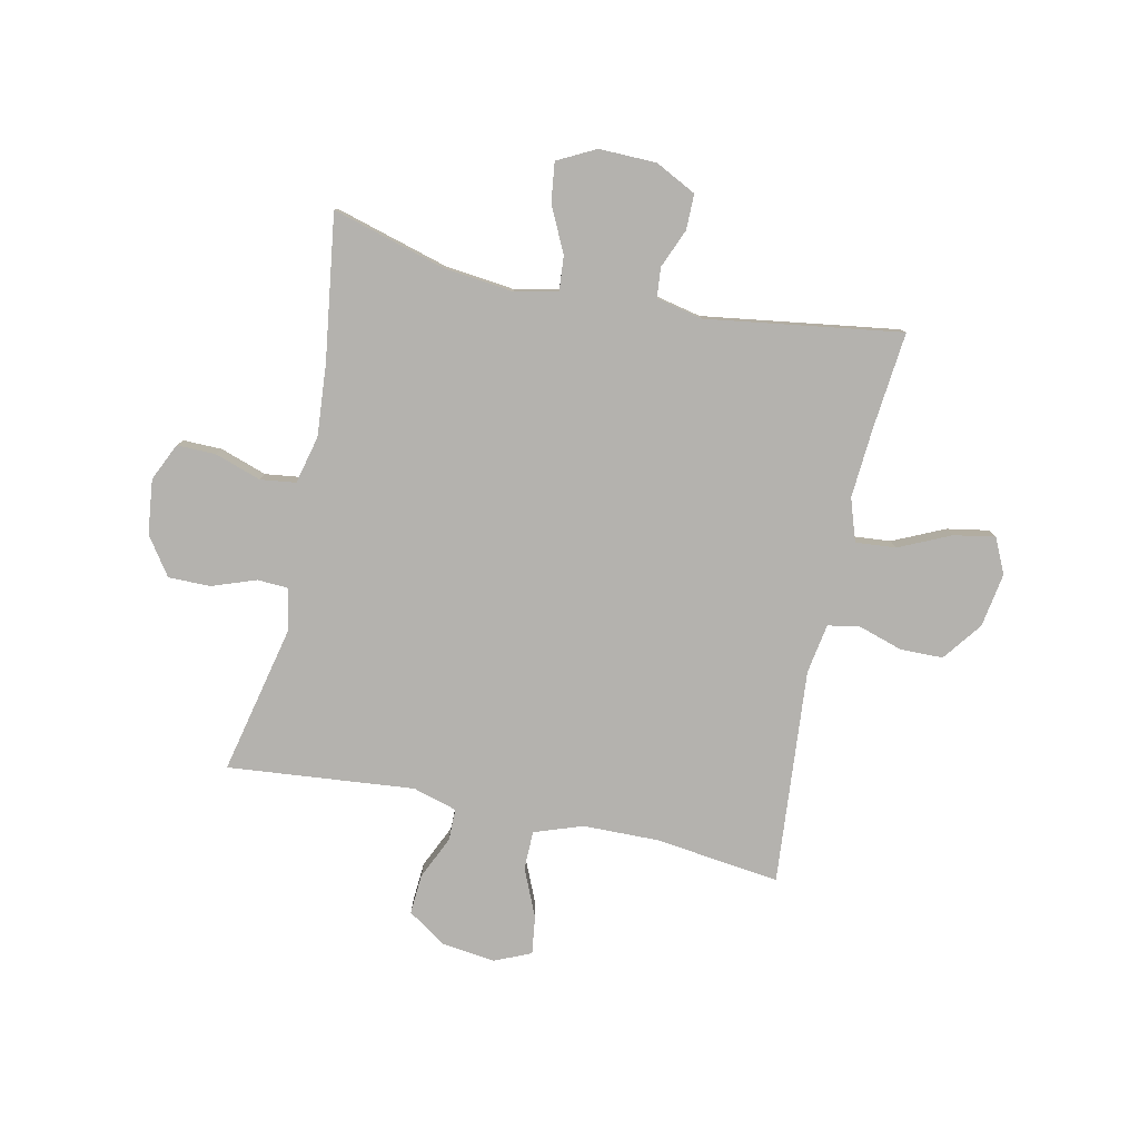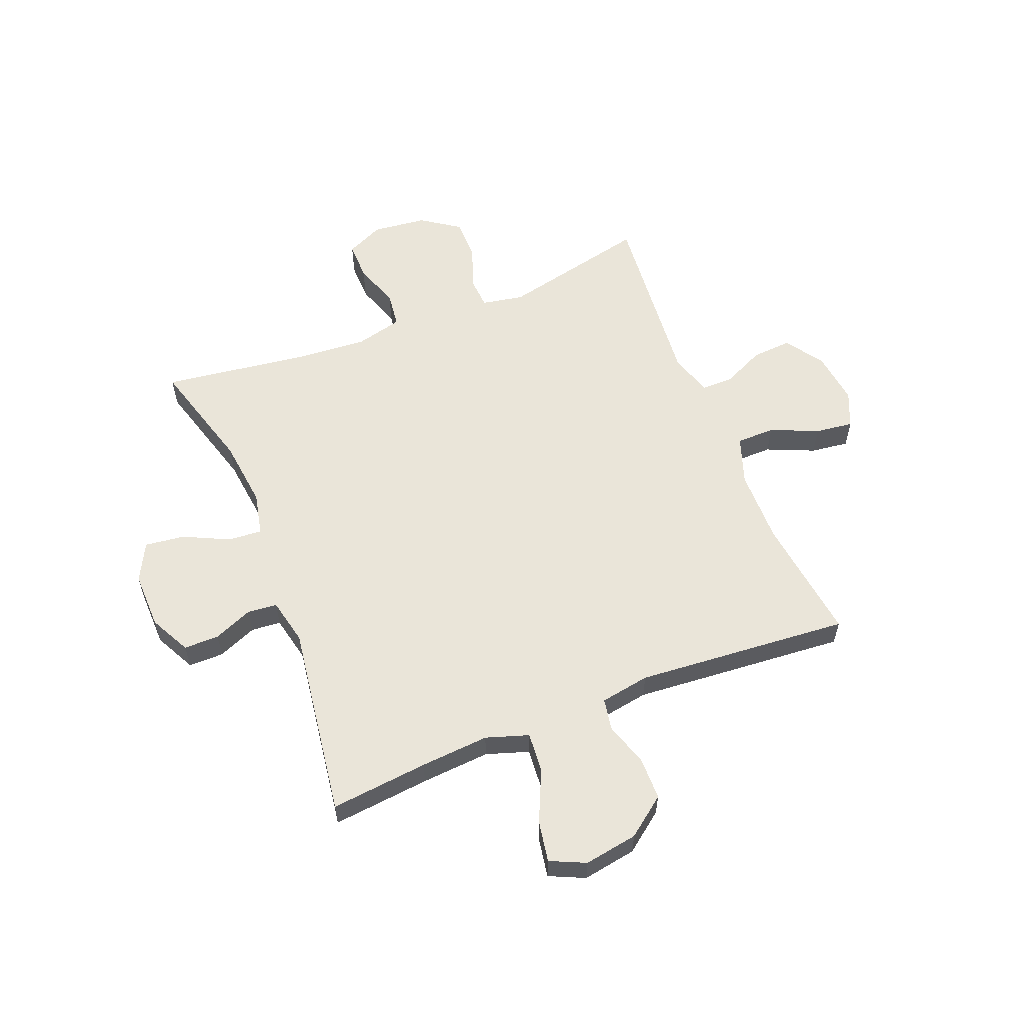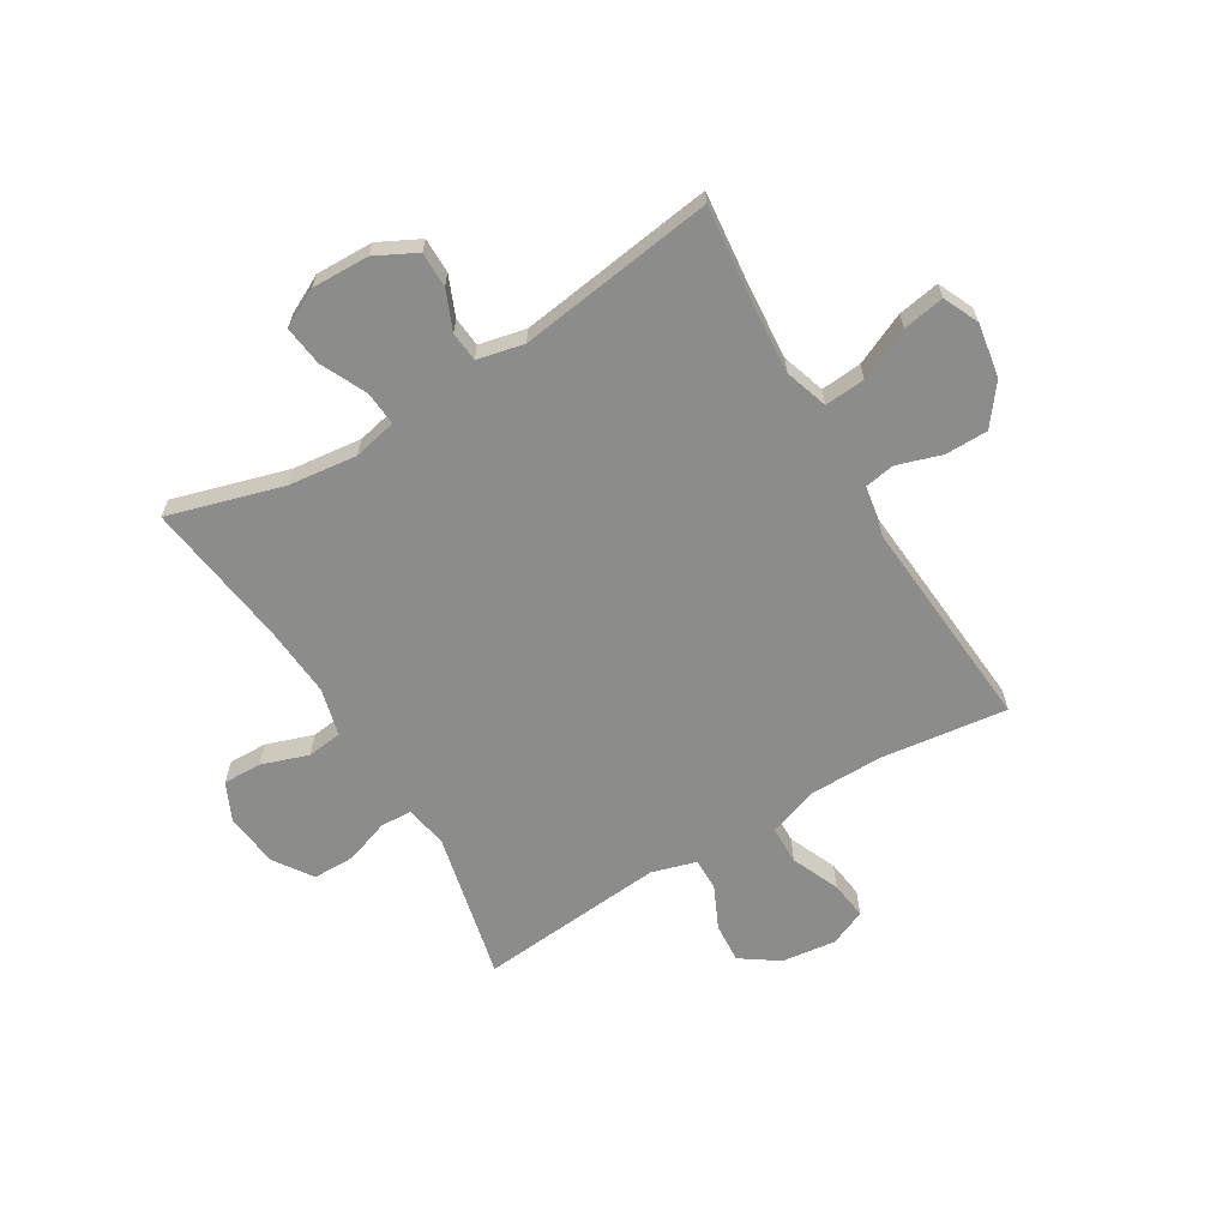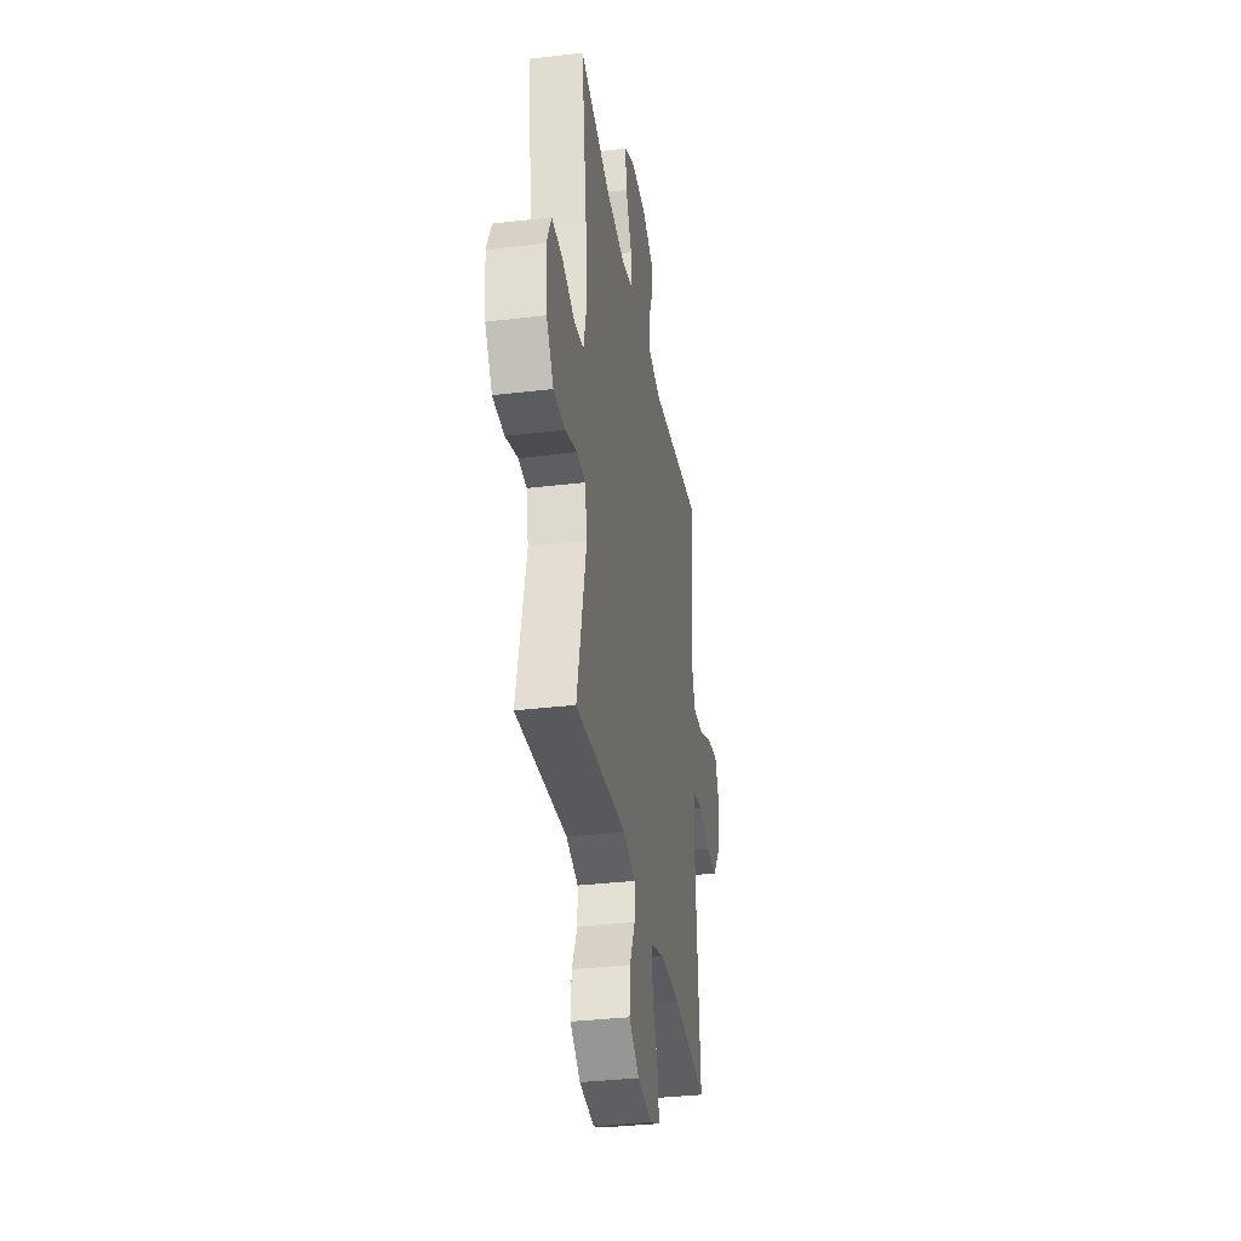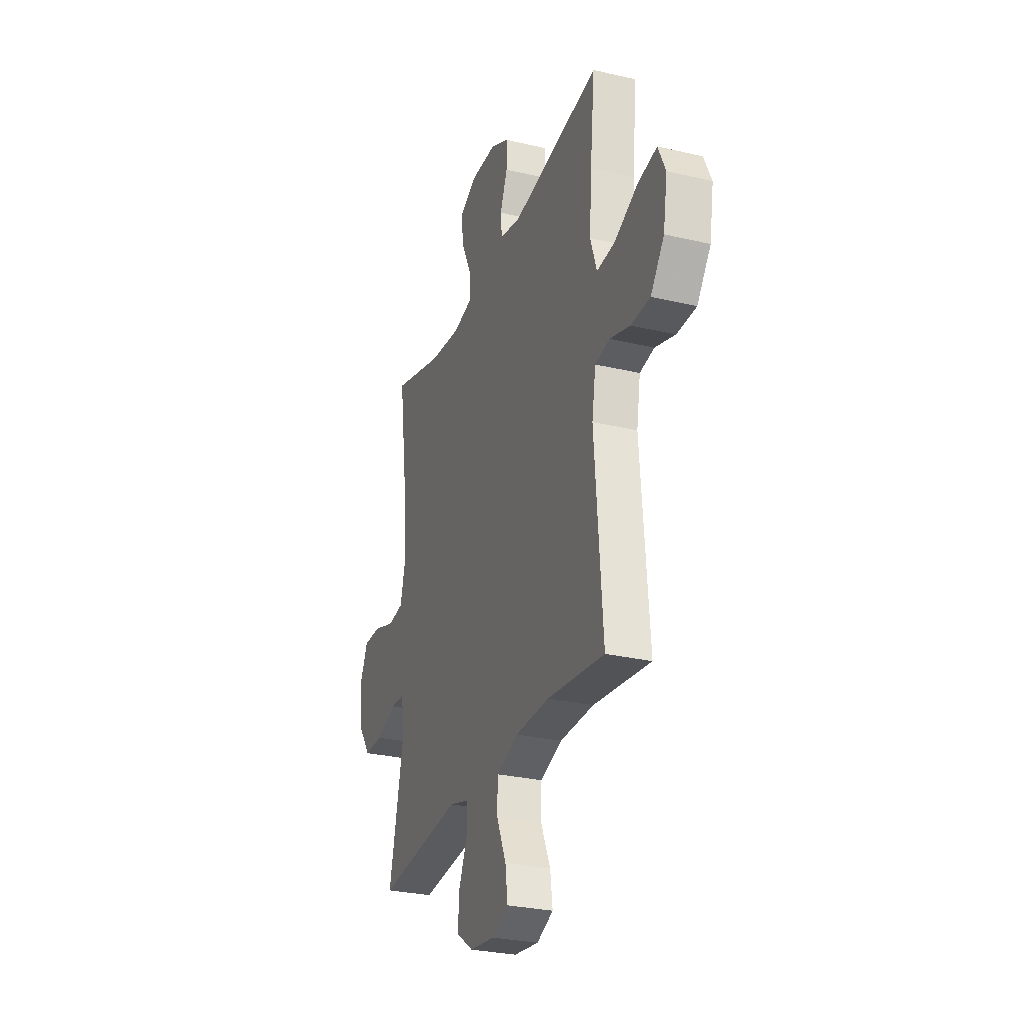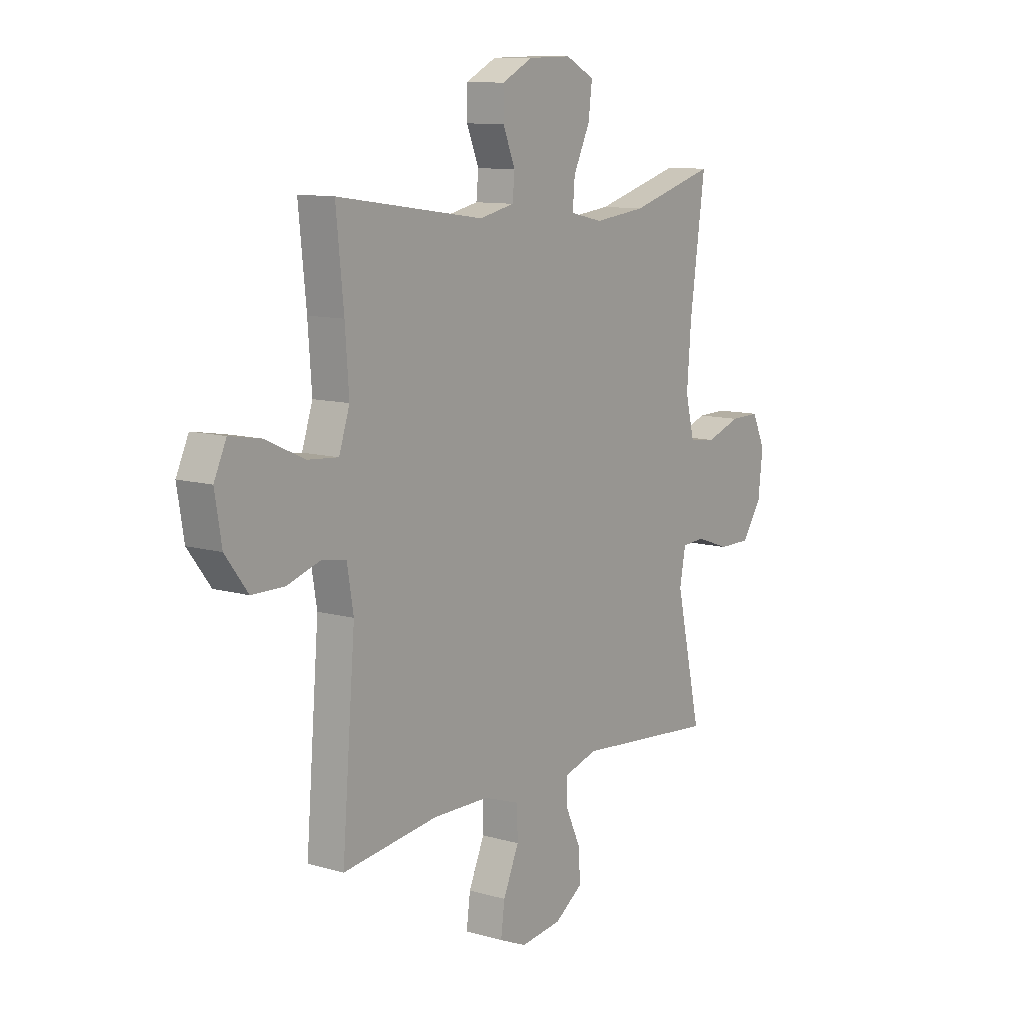
<metadata>
{"format":"obj","ext":"obj","renderer":"f3d","projection":"perspective","resolution":1024,"background":"white","views":[{"elev":-79.8,"azim":-12.0,"up":"+Y"},{"elev":58.0,"azim":68.2,"up":"+Y"},{"elev":-64.1,"azim":30.8,"up":"+Y"},{"elev":-34.4,"azim":-80.8,"up":"+Z"},{"elev":-28.4,"azim":70.5,"up":"+Z"},{"elev":10.6,"azim":125.7,"up":"+Z"}]}
</metadata>
<code>
v -0.5 0.07 0.5
v -0.297 0.07 0.442
v -0.174 0.07 0.428
v -0.097 0.07 0.445
v -0.102 0.07 0.506
v -0.141 0.07 0.587
v -0.15 0.07 0.658
v -0.082 0.07 0.693
v 0.02 0.07 0.691
v 0.093 0.07 0.654
v 0.093 0.07 0.591
v 0.064 0.07 0.521
v 0.069 0.07 0.468
v 0.152 0.07 0.45
v 0.5 0.07 0.5
v 0.482 0.07 0.325
v 0.473 0.07 0.202
v 0.498 0.07 0.126
v 0.57 0.07 0.132
v 0.662 0.07 0.174
v 0.736 0.07 0.187
v 0.765 0.07 0.124
v 0.749 0.07 0.028
v 0.696 0.07 -0.042
v 0.62 0.07 -0.043
v 0.541 0.07 -0.018
v 0.484 0.07 -0.028
v 0.469 0.07 -0.117
v 0.5 0.07 -0.5
v 0.276 0.07 -0.472
v 0.142 0.07 -0.474
v 0.056 0.07 -0.504
v 0.055 0.07 -0.573
v 0.092 0.07 -0.658
v 0.101 0.07 -0.726
v 0.036 0.07 -0.754
v -0.061 0.07 -0.742
v -0.128 0.07 -0.696
v -0.123 0.07 -0.625
v -0.088 0.07 -0.549
v -0.088 0.07 -0.492
v -0.167 0.07 -0.469
v -0.5 0.07 -0.5
v -0.44 0.07 -0.234
v -0.454 0.07 -0.159
v -0.509 0.07 -0.156
v -0.588 0.07 -0.184
v -0.663 0.07 -0.184
v -0.71 0.07 -0.116
v -0.721 0.07 -0.019
v -0.69 0.07 0.048
v -0.621 0.07 0.047
v -0.538 0.07 0.019
v -0.475 0.07 0.027
v -0.454 0.07 0.112
v -0.464 0.07 0.24
v -0.5 0 0.5
v -0.297 0 0.442
v -0.174 0 0.428
v -0.097 0 0.445
v -0.102 0 0.506
v -0.141 0 0.587
v -0.15 0 0.658
v -0.082 0 0.693
v 0.02 0 0.691
v 0.093 0 0.654
v 0.093 0 0.591
v 0.064 0 0.521
v 0.069 0 0.468
v 0.152 0 0.45
v 0.5 0 0.5
v 0.482 0 0.325
v 0.473 0 0.202
v 0.498 0 0.126
v 0.57 0 0.132
v 0.662 0 0.174
v 0.736 0 0.187
v 0.765 0 0.124
v 0.749 0 0.028
v 0.696 0 -0.042
v 0.62 0 -0.043
v 0.541 0 -0.018
v 0.484 0 -0.028
v 0.469 0 -0.117
v 0.5 0 -0.5
v 0.276 0 -0.472
v 0.142 0 -0.474
v 0.056 0 -0.504
v 0.055 0 -0.573
v 0.092 0 -0.658
v 0.101 0 -0.726
v 0.036 0 -0.754
v -0.061 0 -0.742
v -0.128 0 -0.696
v -0.123 0 -0.625
v -0.088 0 -0.549
v -0.088 0 -0.492
v -0.167 0 -0.469
v -0.5 0 -0.5
v -0.44 0 -0.234
v -0.454 0 -0.159
v -0.509 0 -0.156
v -0.588 0 -0.184
v -0.663 0 -0.184
v -0.71 0 -0.116
v -0.721 0 -0.019
v -0.69 0 0.048
v -0.621 0 0.047
v -0.538 0 0.019
v -0.475 0 0.027
v -0.454 0 0.112
v -0.464 0 0.24
f 51 52 53
f 50 51 53
f 49 50 53
f 48 49 53
f 47 48 53
f 46 47 53
f 45 46 53 54
f 44 45 54 55
f 42 43 44
f 41 42 44 55
f 38 39 40
f 37 38 40
f 36 37 40
f 35 36 40
f 34 35 40
f 33 34 40
f 32 33 40 41
f 41 55 56
f 32 41 56
f 31 32 56
f 28 29 30
f 56 1 2
f 31 56 2
f 30 31 2
f 28 30 2
f 27 28 2
f 24 25 26
f 23 24 26
f 22 23 26
f 21 22 26
f 20 21 26
f 19 20 26
f 14 15 16
f 13 14 16 17
f 10 11 12
f 9 10 12
f 8 9 12
f 7 8 12
f 6 7 12
f 5 6 12
f 4 5 12 13
f 13 17 18
f 4 13 18
f 3 4 18
f 18 19 26 27
f 2 3 18 27
f 109 108 107
f 109 107 106
f 109 106 105
f 109 105 104
f 109 104 103
f 109 103 102
f 110 109 102 101
f 111 110 101 100
f 100 99 98
f 111 100 98 97
f 96 95 94
f 96 94 93
f 96 93 92
f 96 92 91
f 96 91 90
f 96 90 89
f 97 96 89 88
f 112 111 97
f 112 97 88
f 112 88 87
f 86 85 84
f 58 57 112
f 58 112 87
f 58 87 86
f 58 86 84
f 58 84 83
f 82 81 80
f 82 80 79
f 82 79 78
f 82 78 77
f 82 77 76
f 82 76 75
f 72 71 70
f 73 72 70 69
f 68 67 66
f 68 66 65
f 68 65 64
f 68 64 63
f 68 63 62
f 68 62 61
f 69 68 61 60
f 74 73 69
f 74 69 60
f 74 60 59
f 83 82 75 74
f 83 74 59 58
f 1 57 58 2
f 2 58 59 3
f 3 59 60 4
f 4 60 61 5
f 5 61 62 6
f 6 62 63 7
f 7 63 64 8
f 8 64 65 9
f 9 65 66 10
f 10 66 67 11
f 11 67 68 12
f 12 68 69 13
f 13 69 70 14
f 14 70 71 15
f 15 71 72 16
f 16 72 73 17
f 17 73 74 18
f 18 74 75 19
f 19 75 76 20
f 20 76 77 21
f 21 77 78 22
f 22 78 79 23
f 23 79 80 24
f 24 80 81 25
f 25 81 82 26
f 26 82 83 27
f 27 83 84 28
f 28 84 85 29
f 29 85 86 30
f 30 86 87 31
f 31 87 88 32
f 32 88 89 33
f 33 89 90 34
f 34 90 91 35
f 35 91 92 36
f 36 92 93 37
f 37 93 94 38
f 38 94 95 39
f 39 95 96 40
f 40 96 97 41
f 41 97 98 42
f 42 98 99 43
f 43 99 100 44
f 44 100 101 45
f 45 101 102 46
f 46 102 103 47
f 47 103 104 48
f 48 104 105 49
f 49 105 106 50
f 50 106 107 51
f 51 107 108 52
f 52 108 109 53
f 53 109 110 54
f 54 110 111 55
f 55 111 112 56
f 56 112 57 1

</code>
